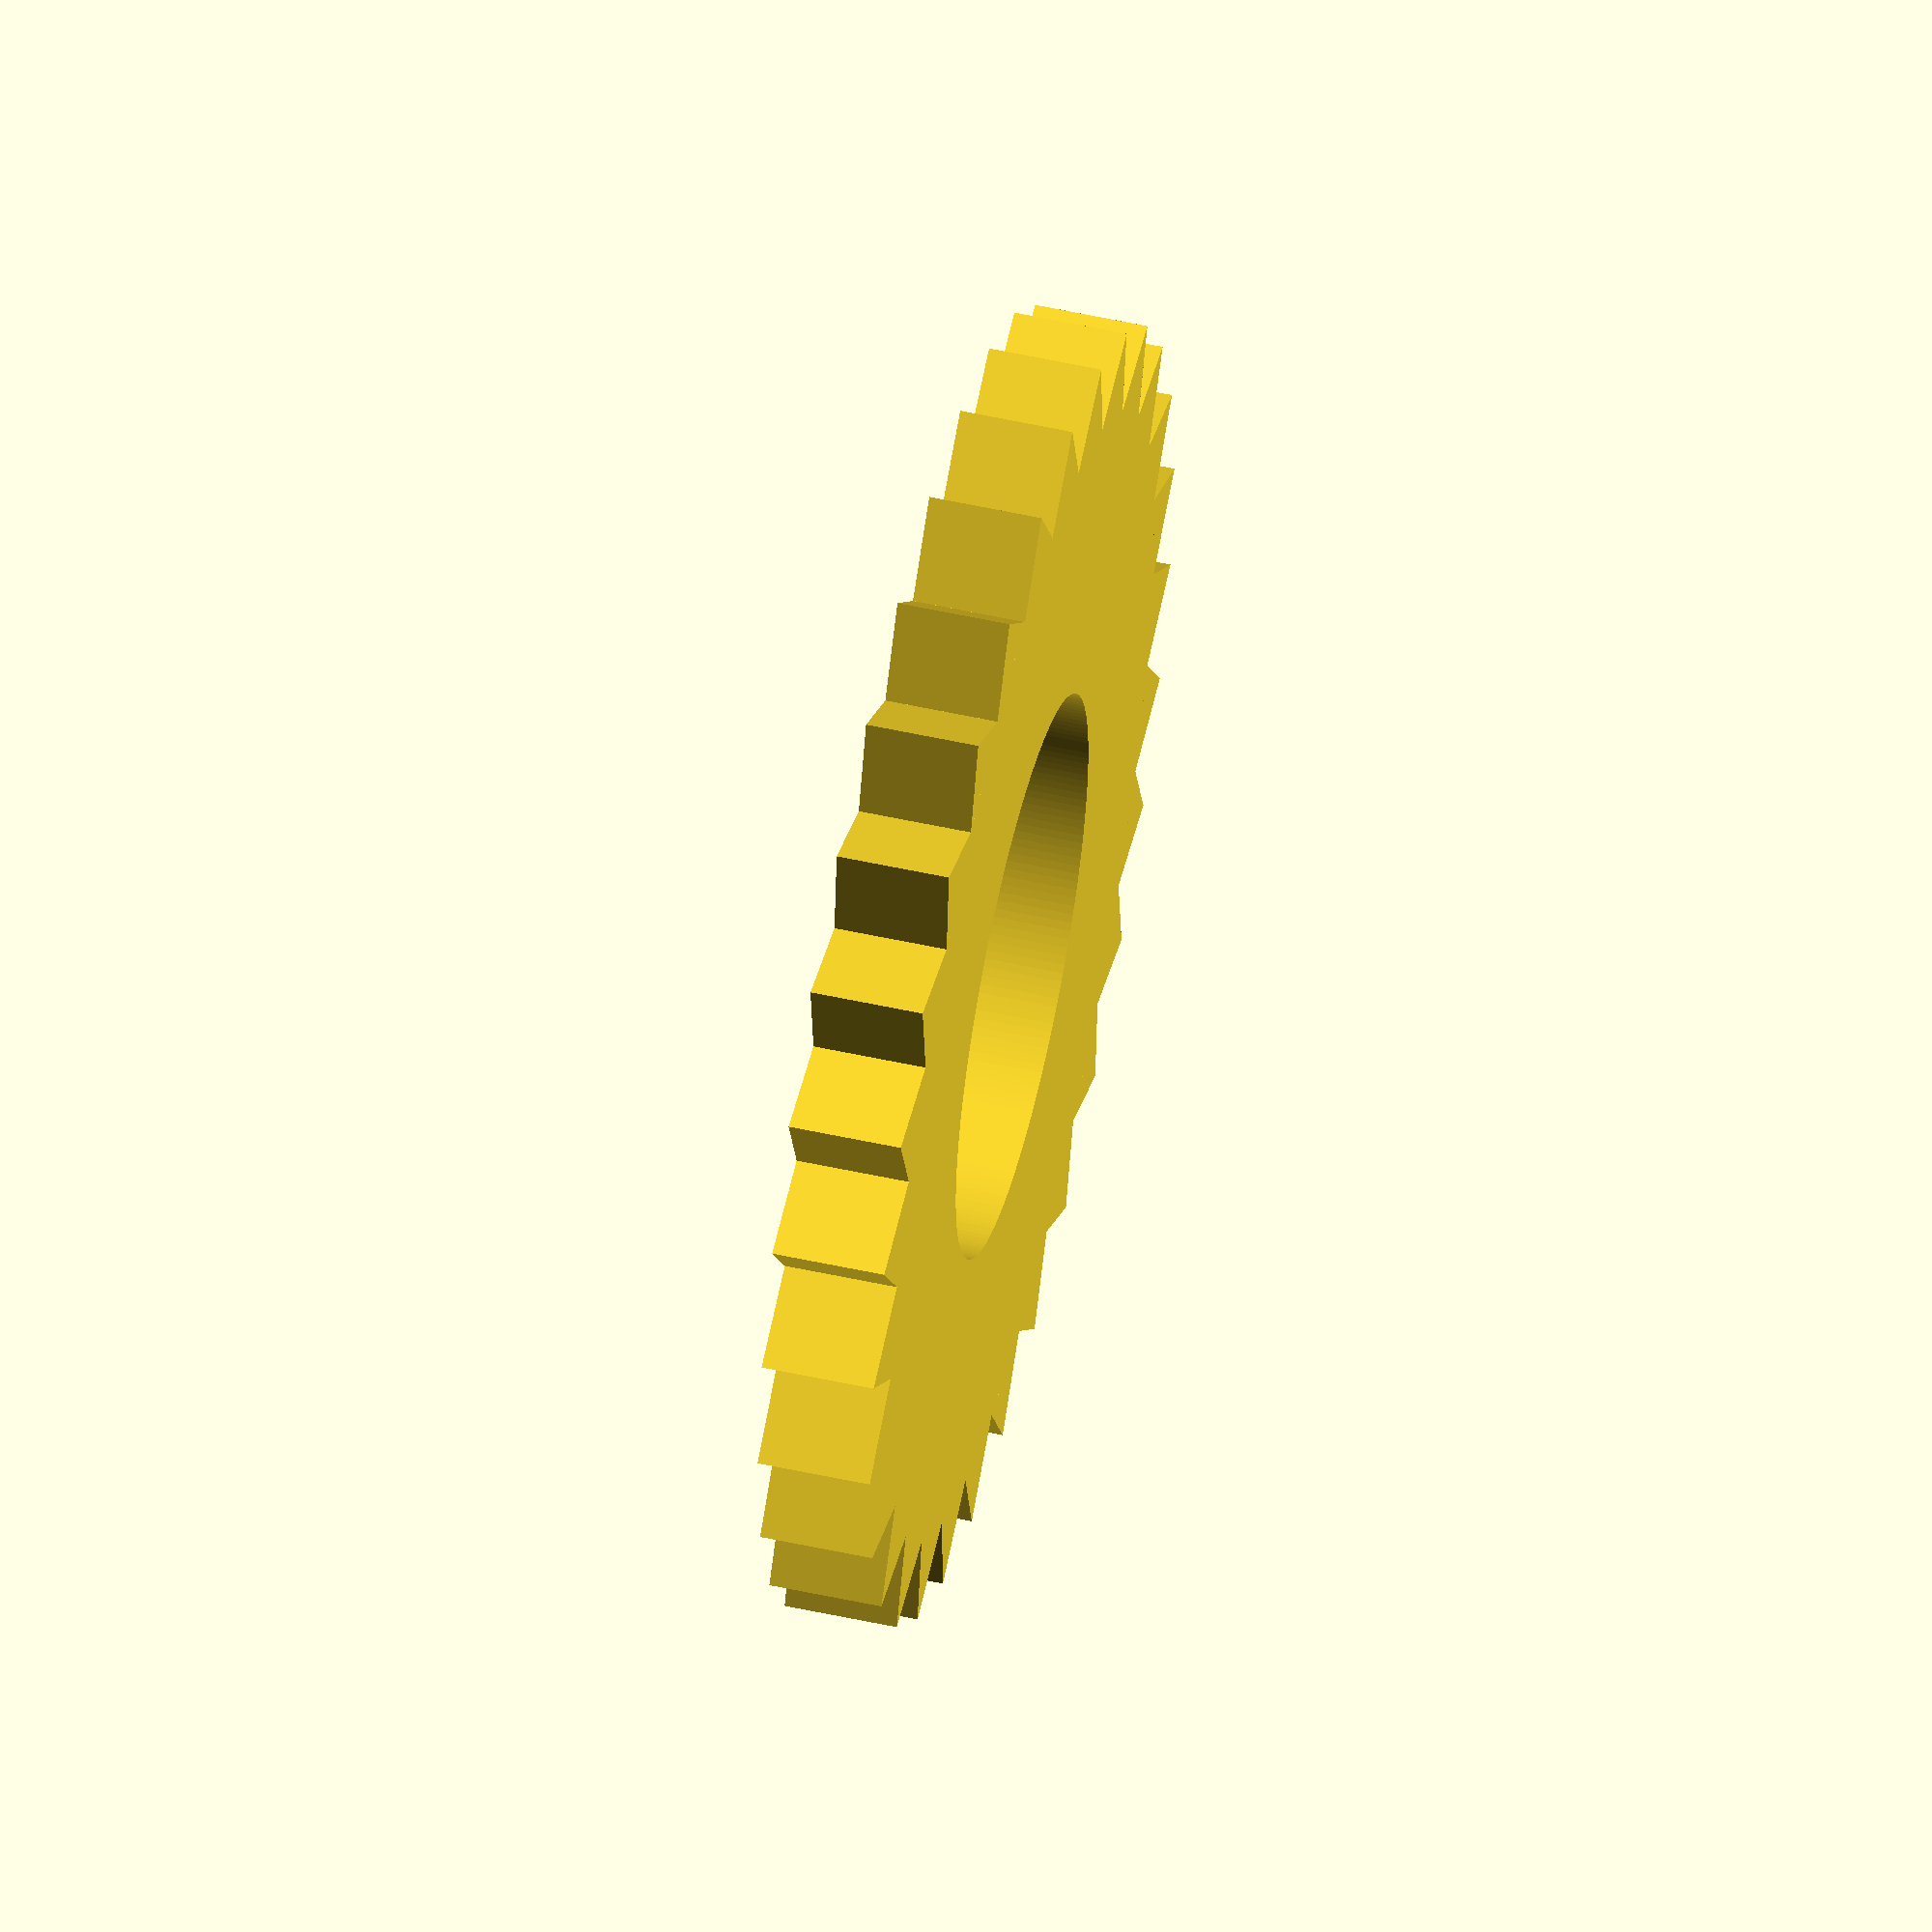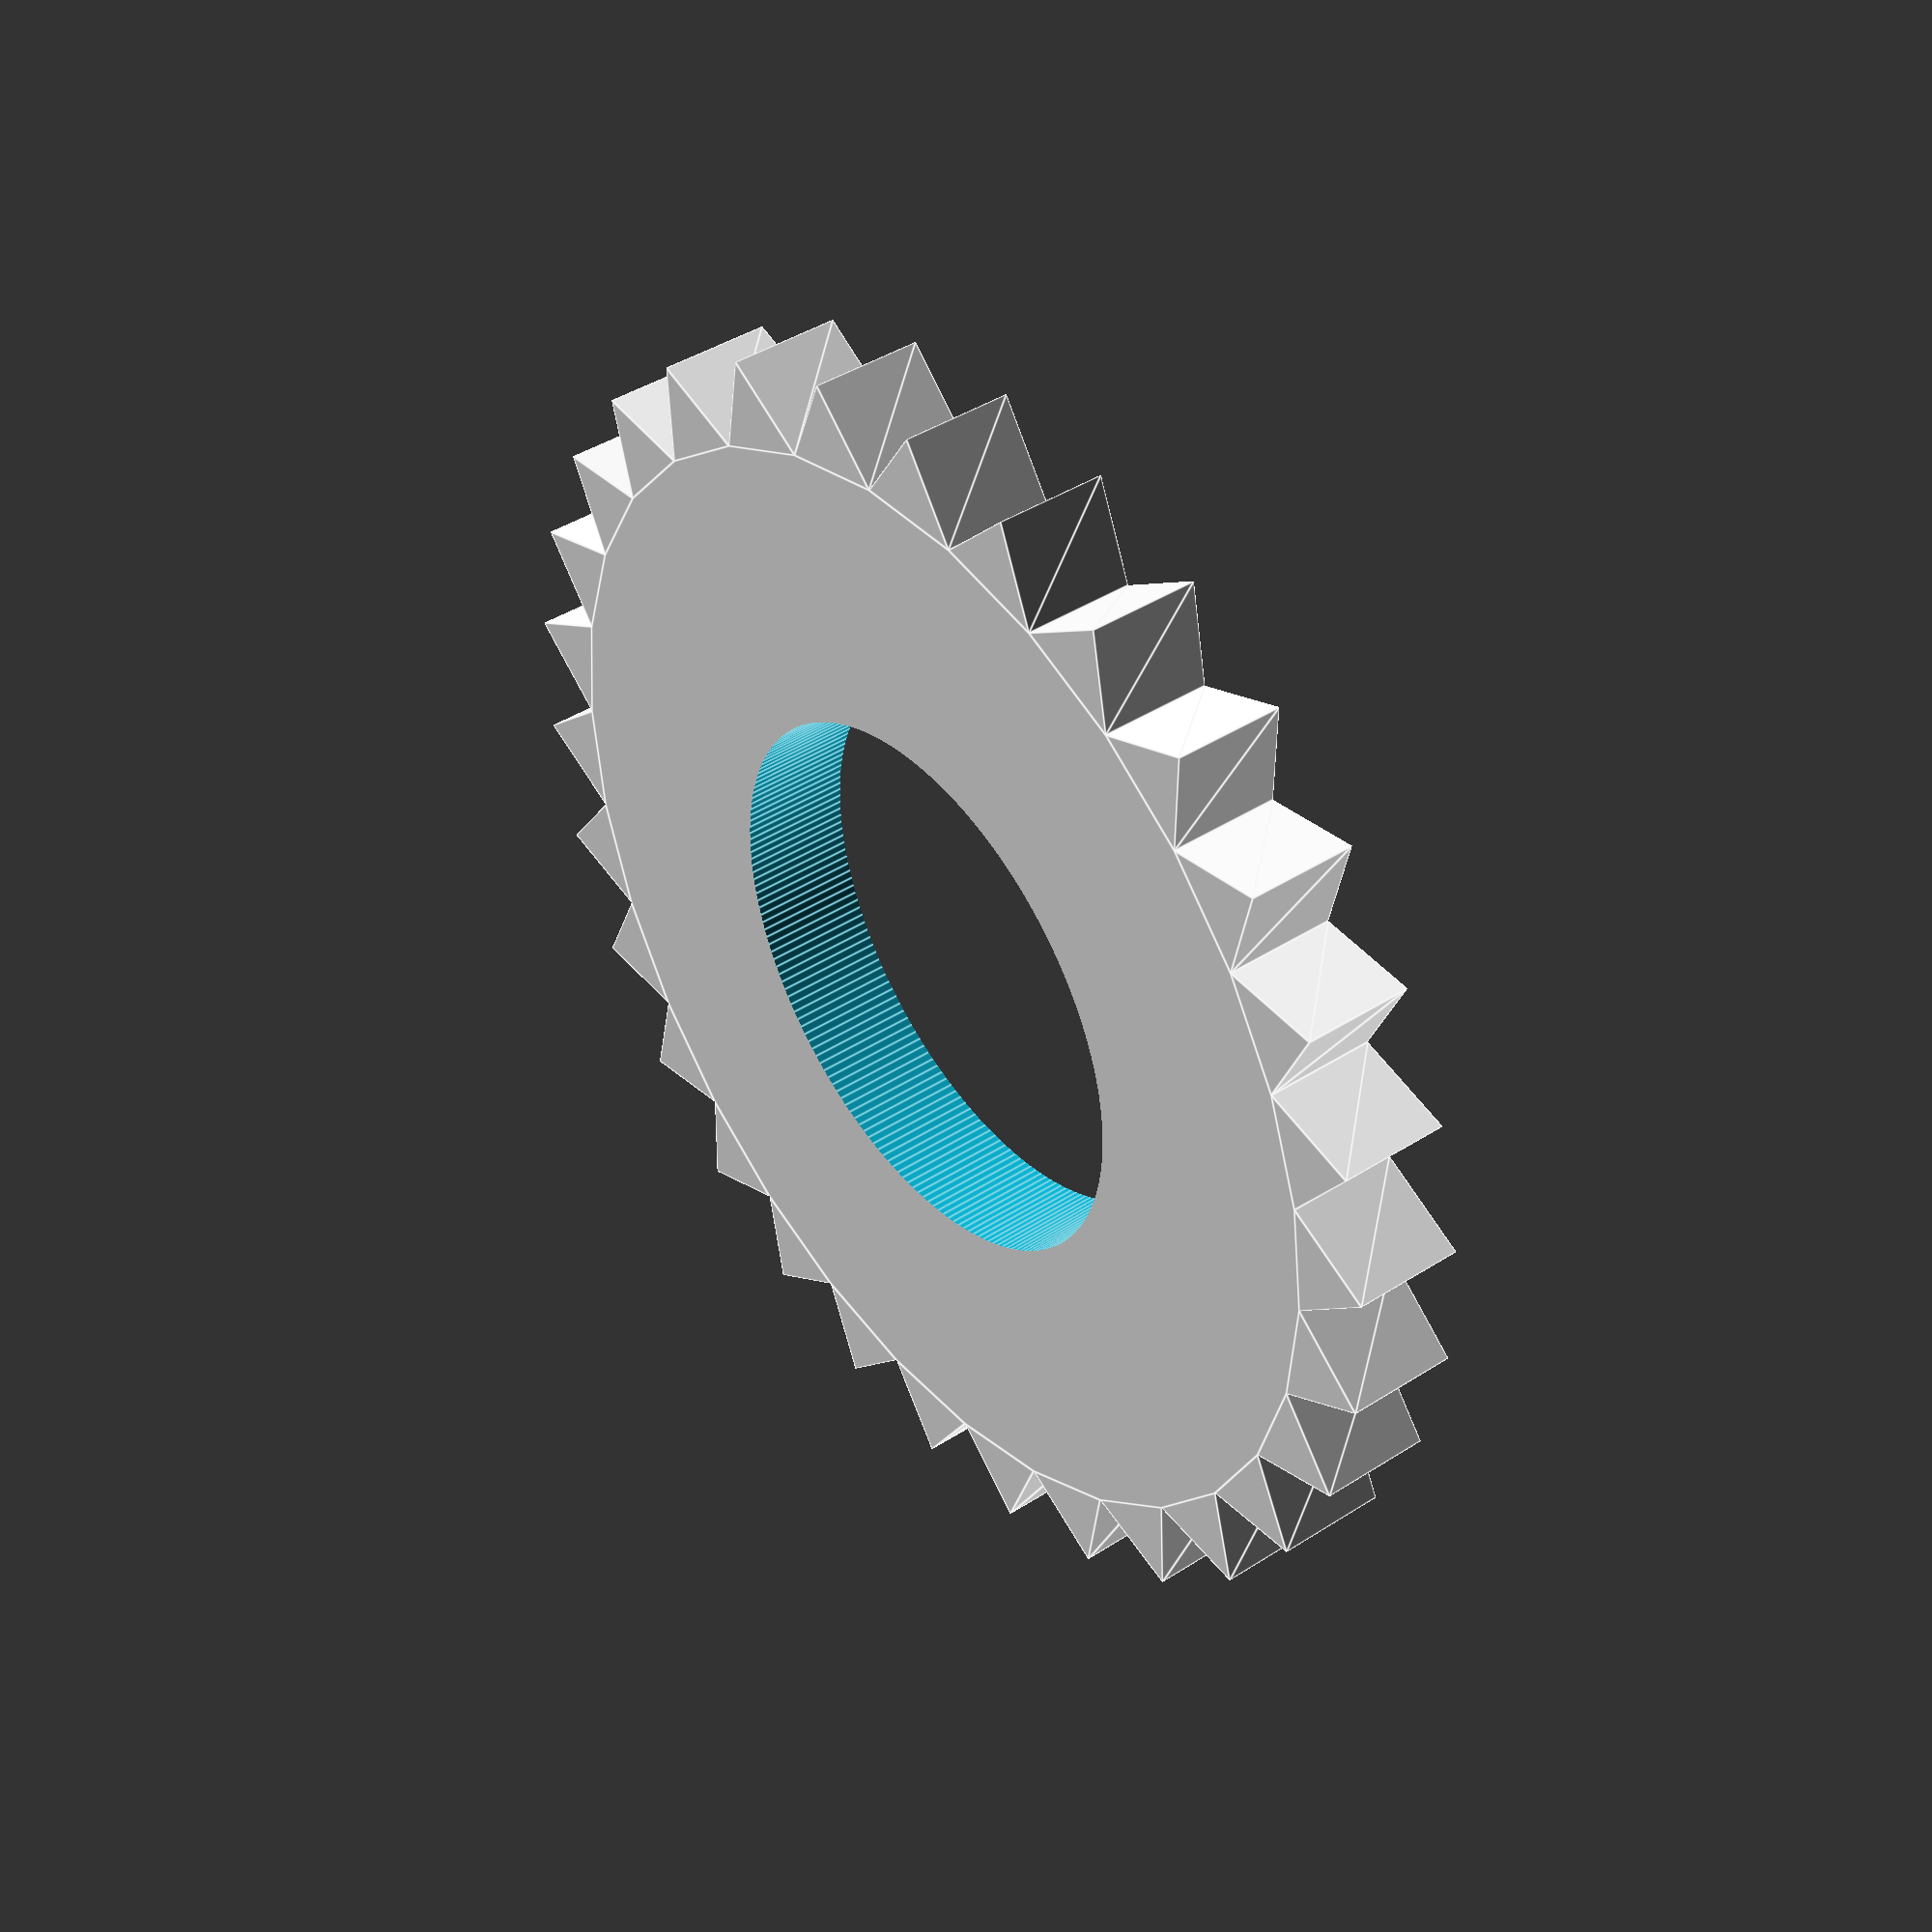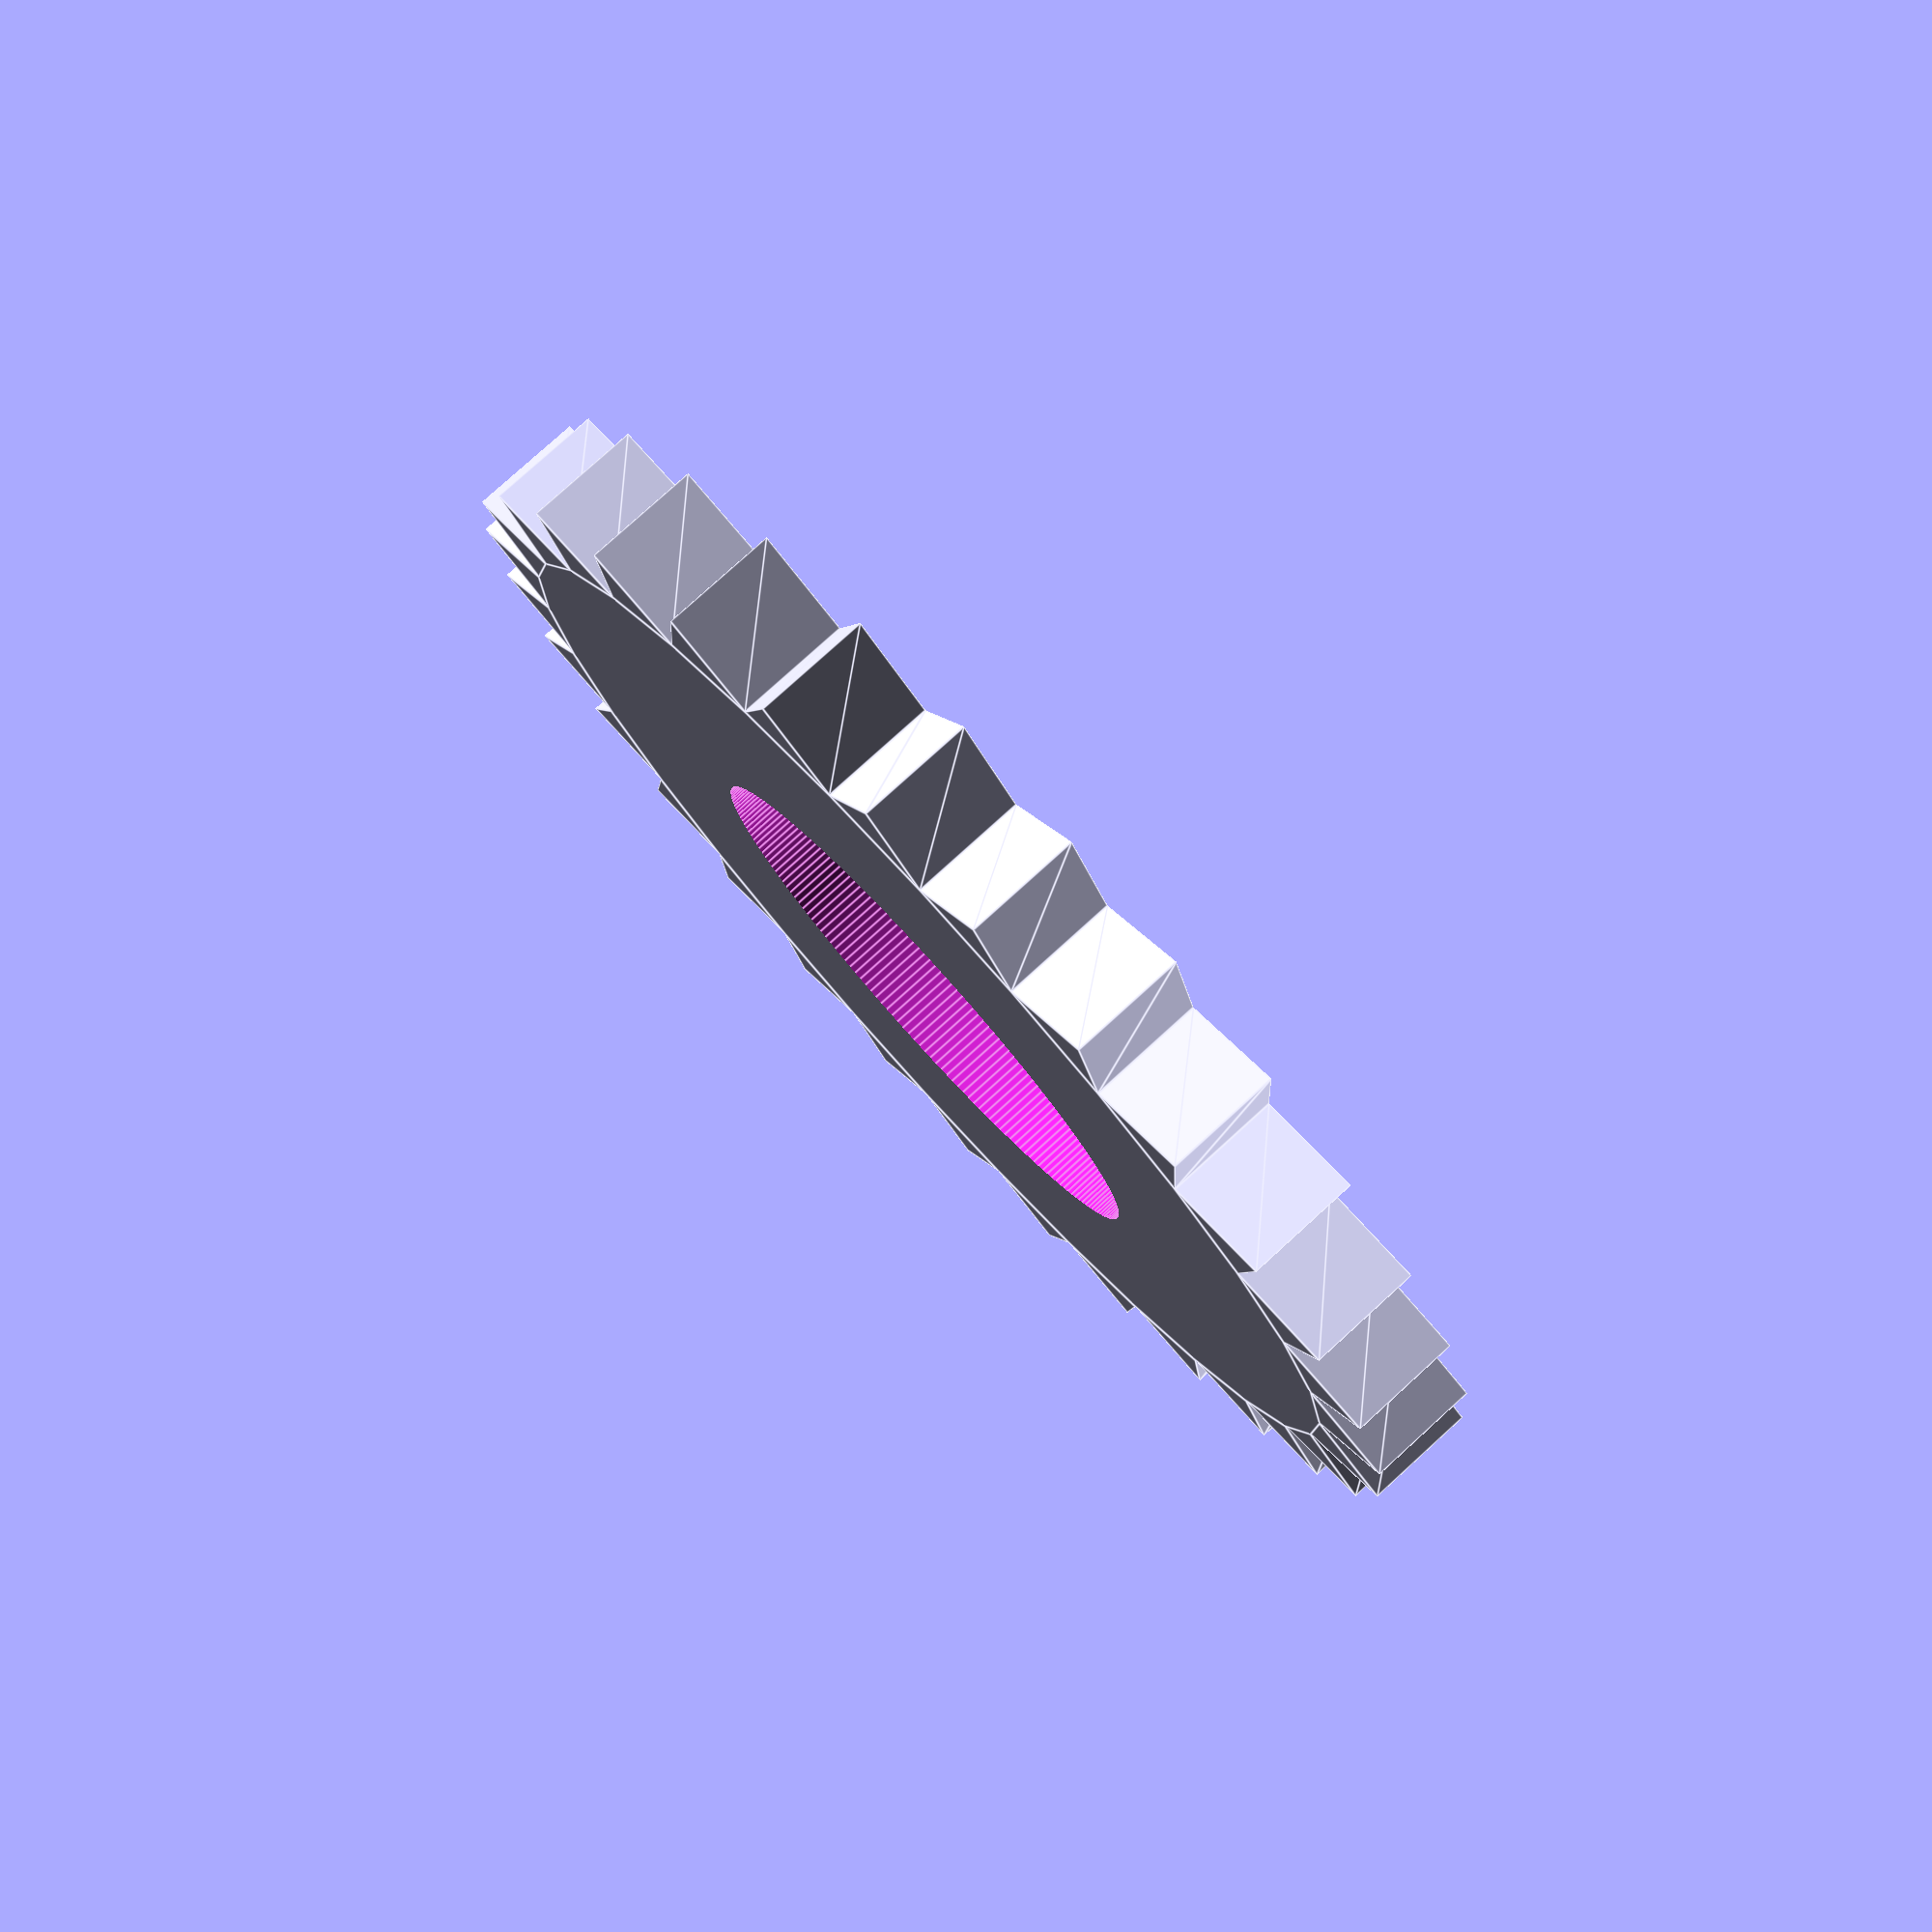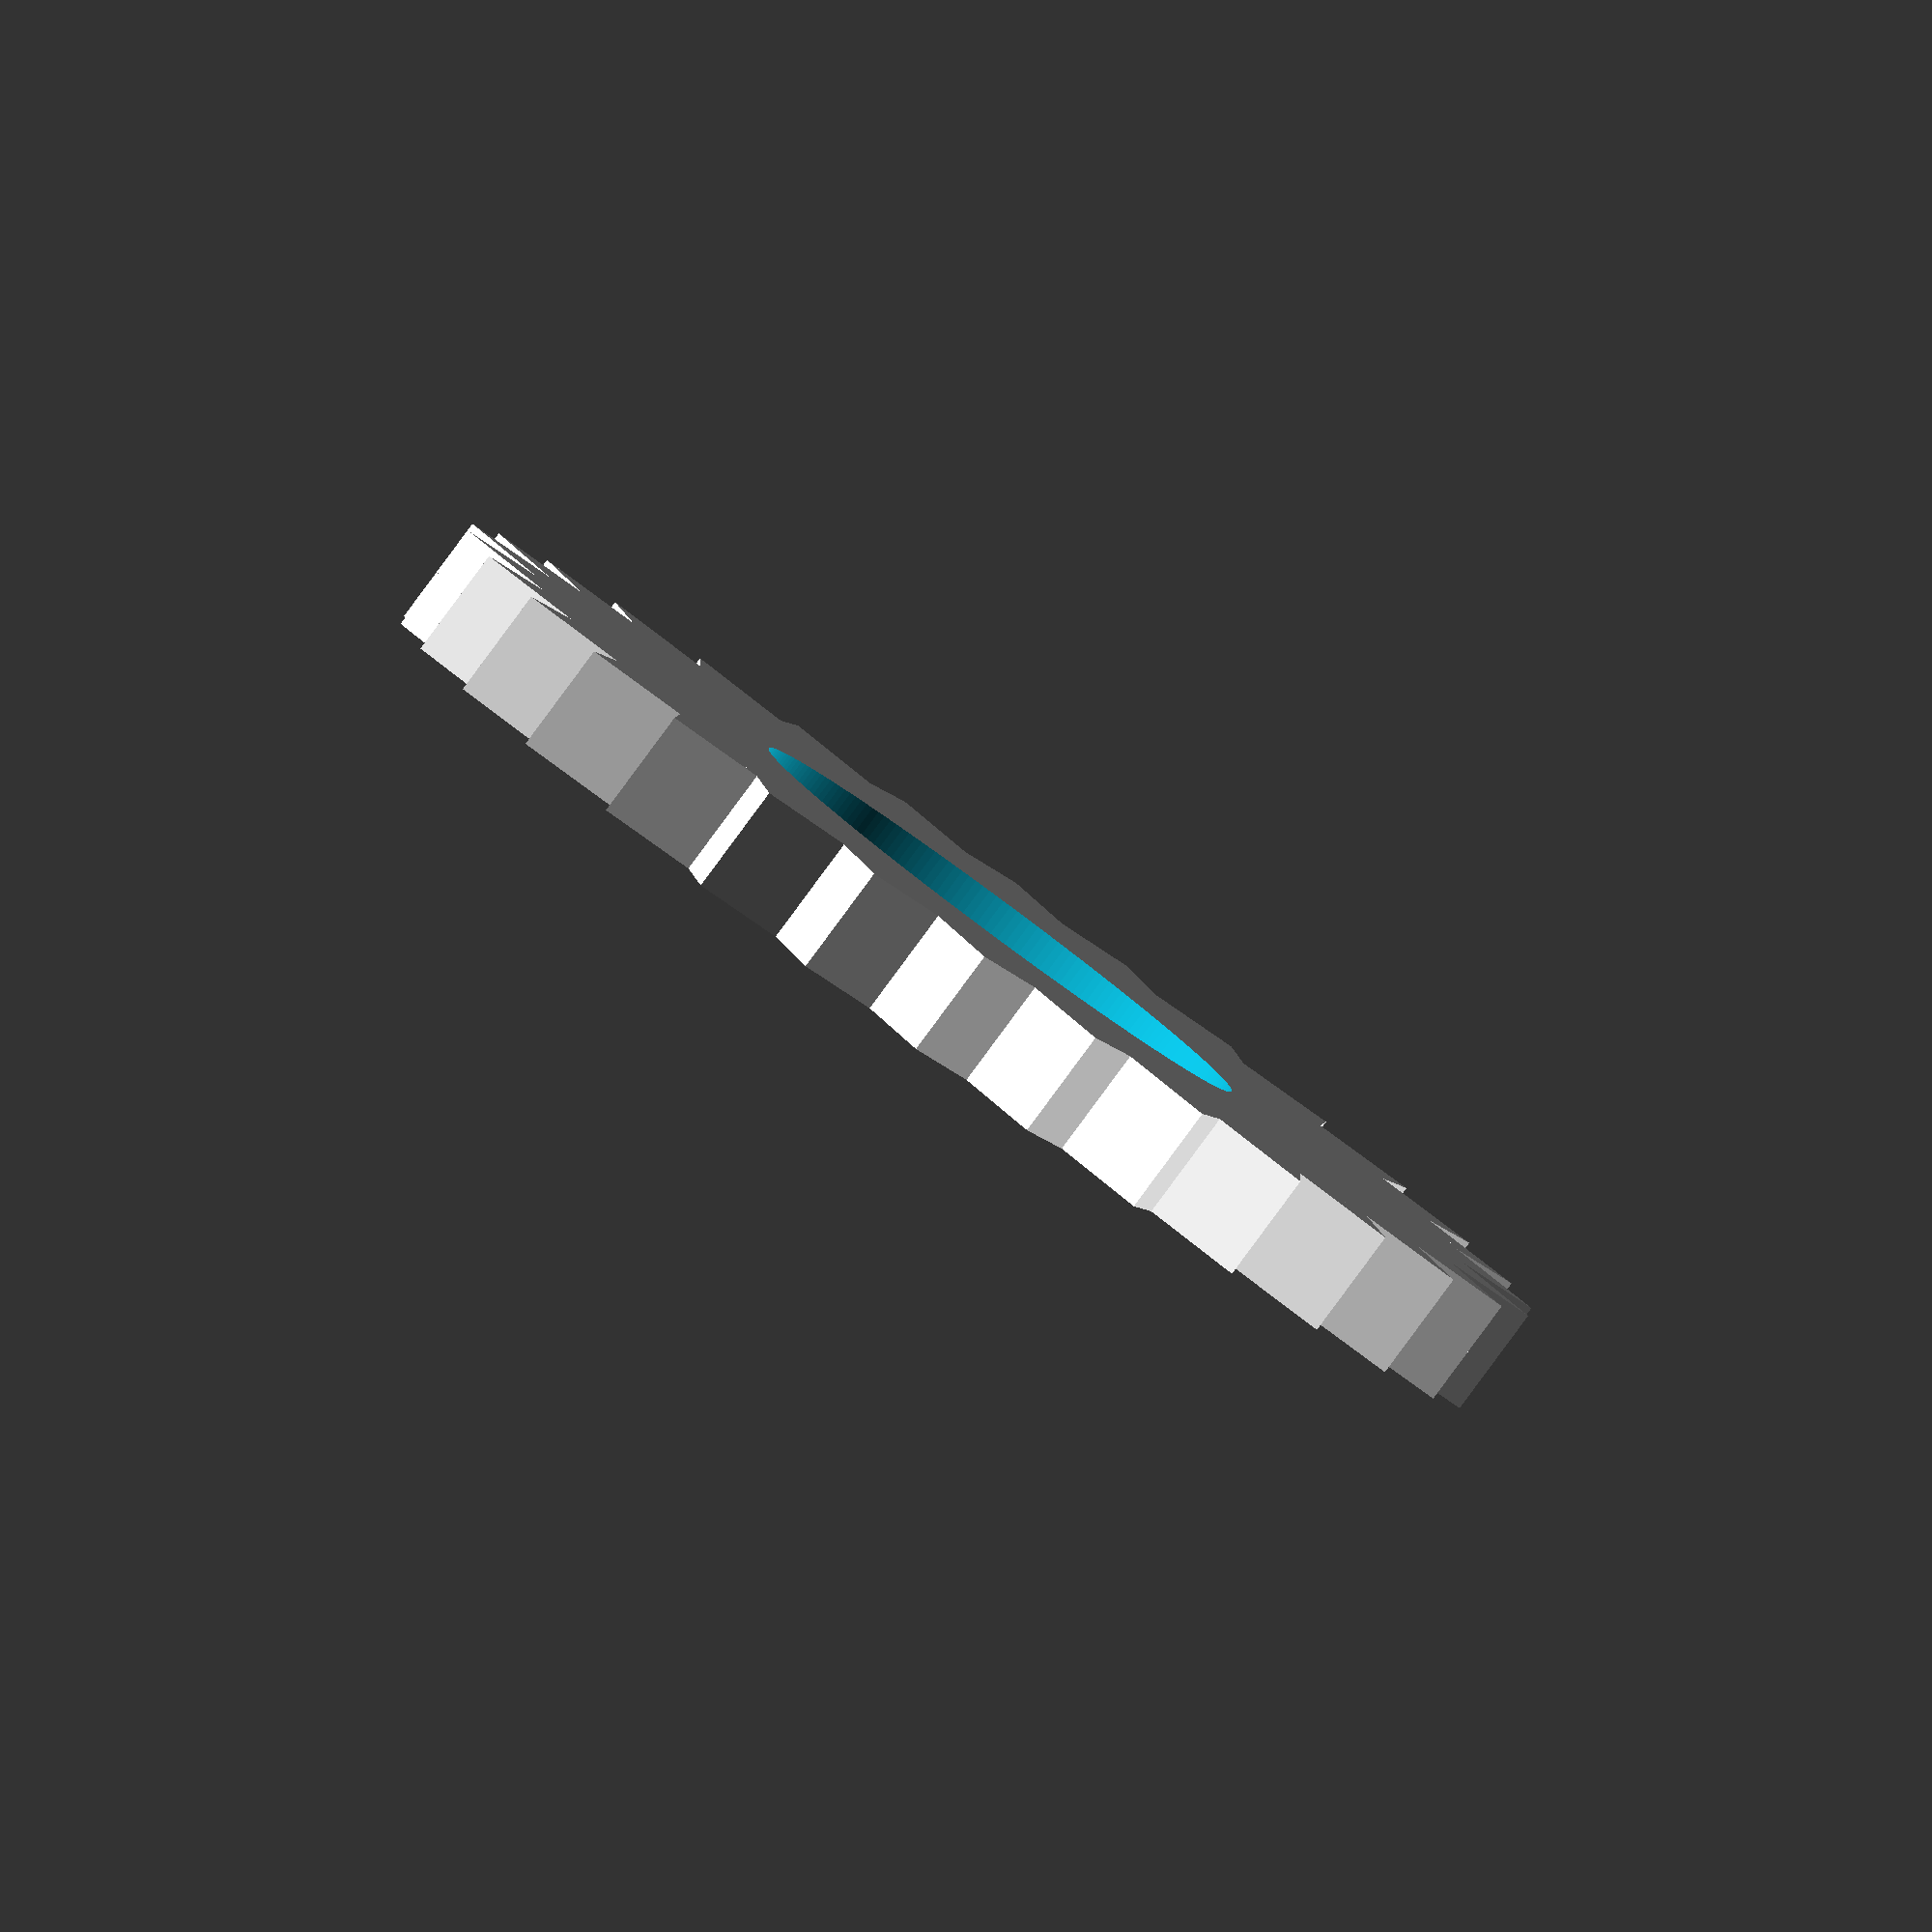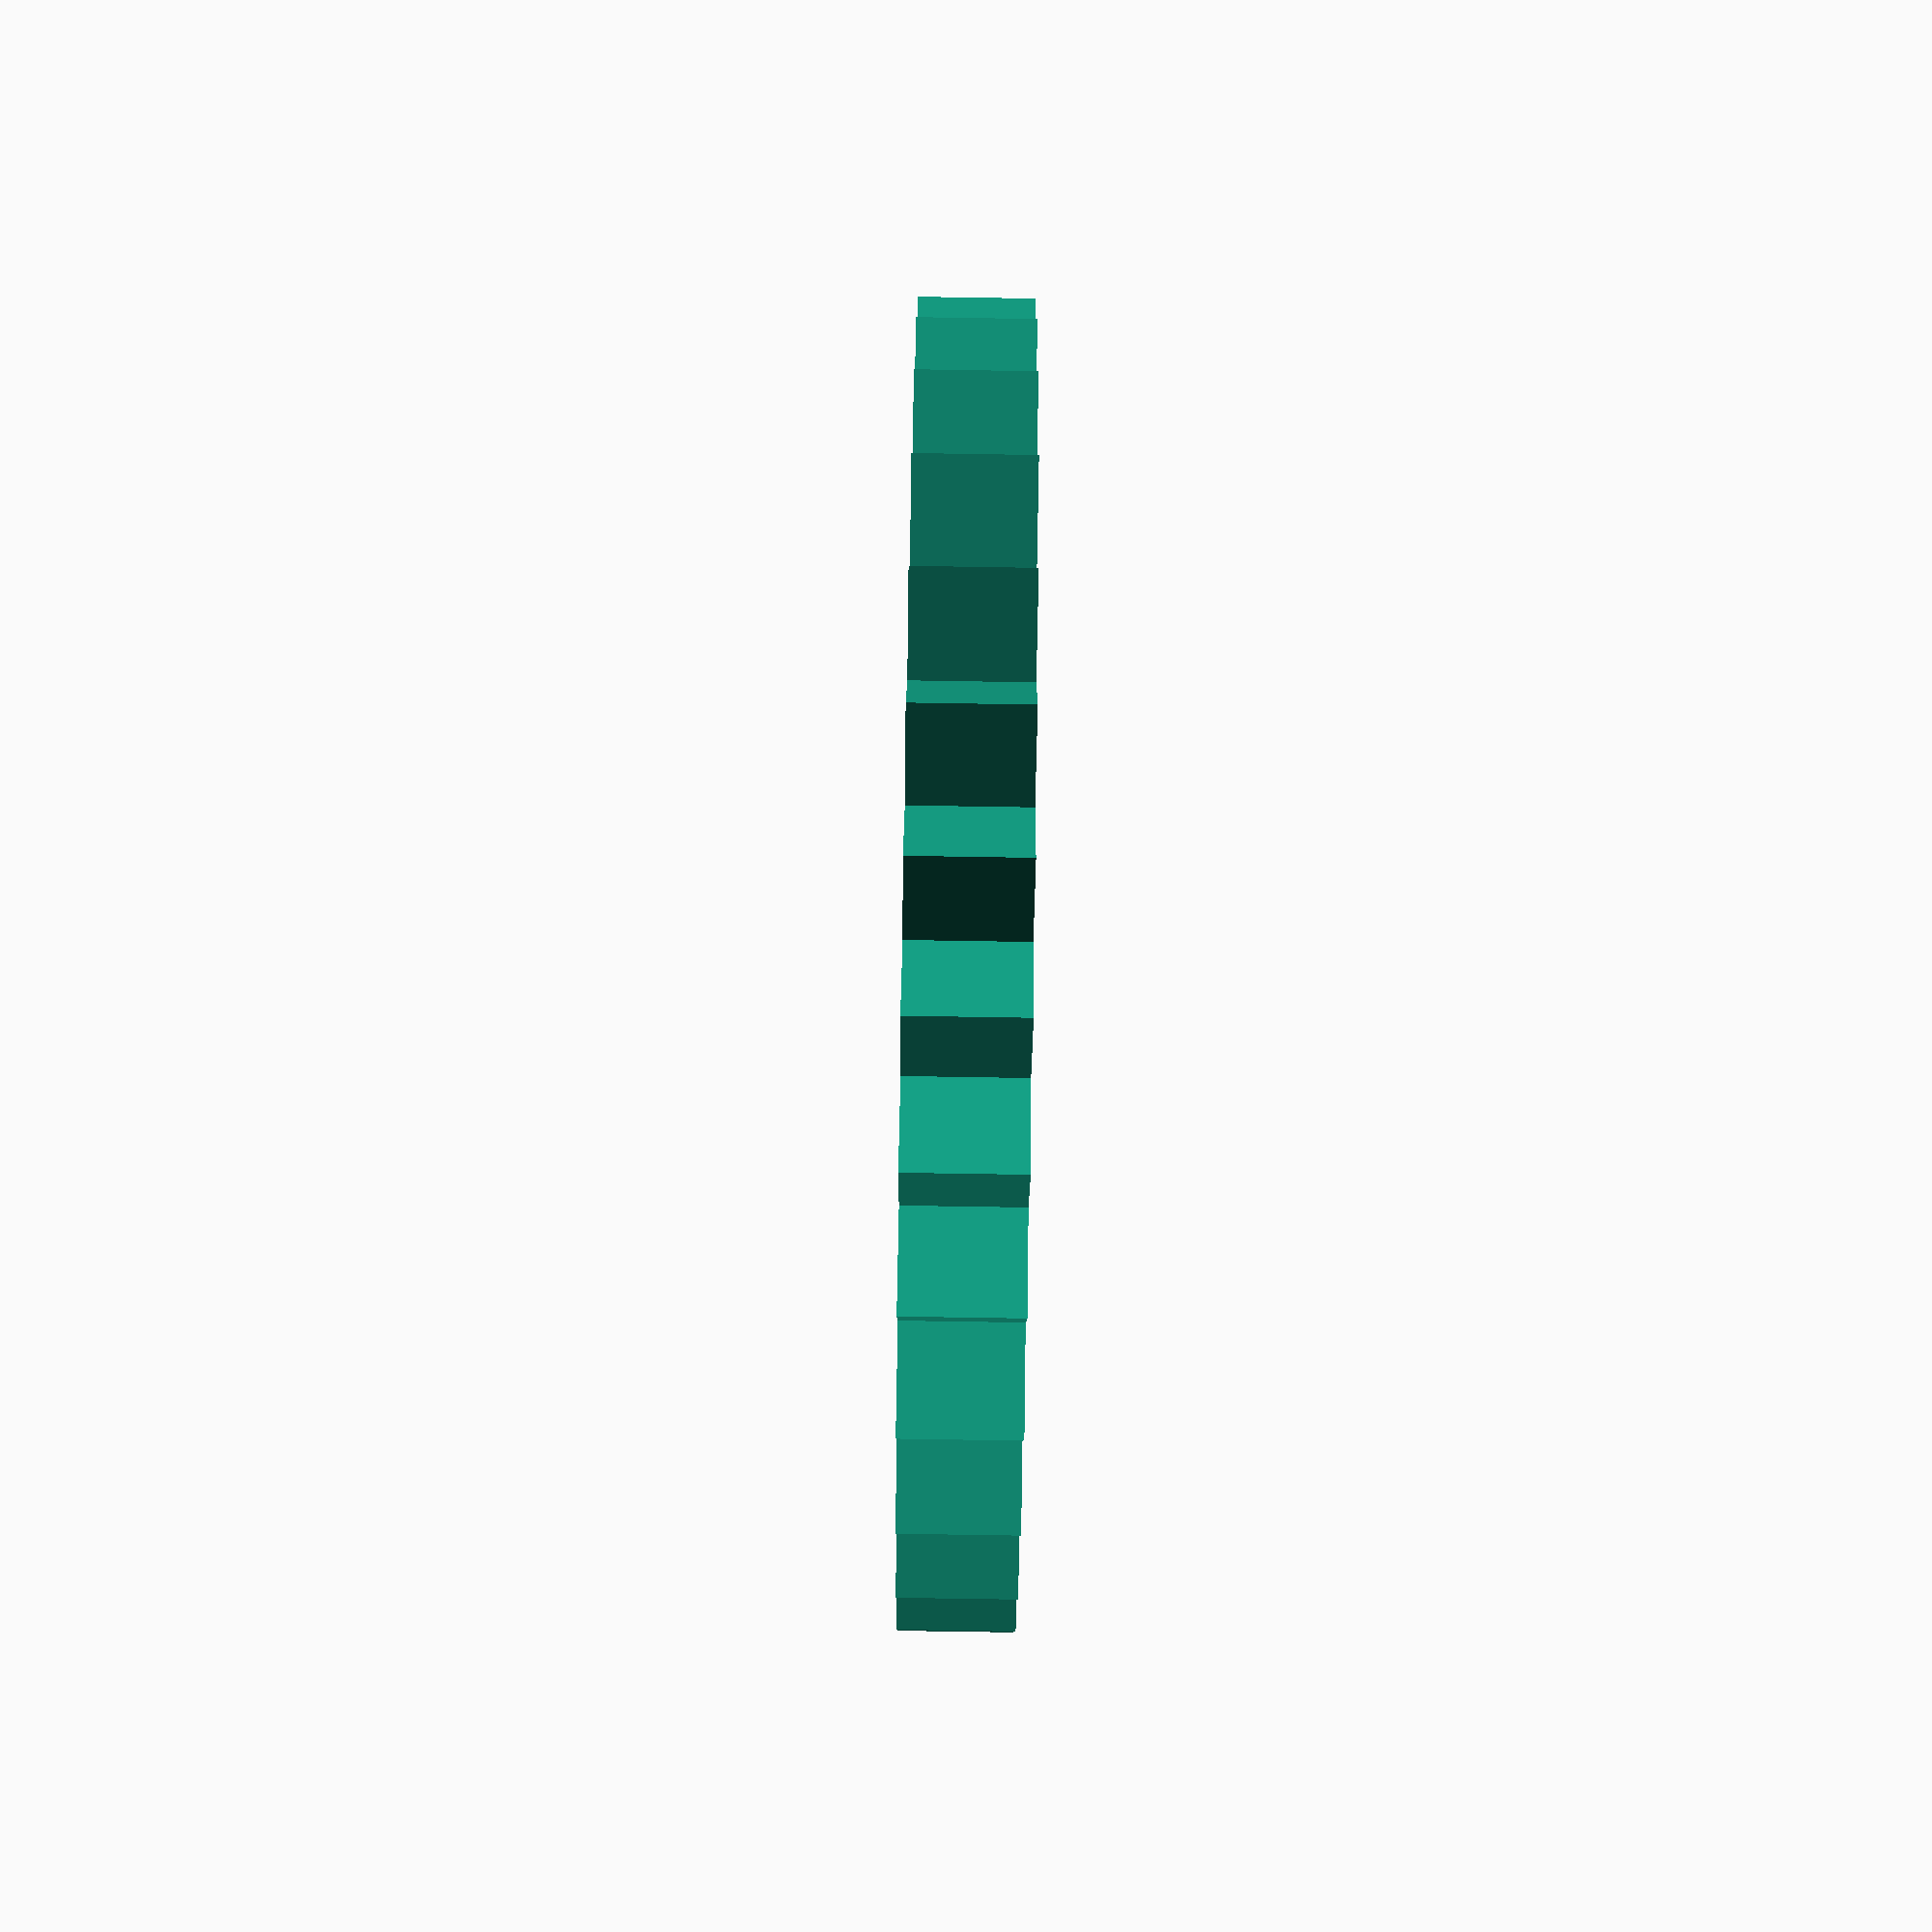
<openscad>
height = 4;
radius = 20;
inner_radius = radius / 2;
teeth_depth = 3;
teeth = 30;
$fs = 0.3;
$fa = 1;

difference() {
	union() {
		cylinder(h=height, r=radius, $fn=teeth);
		for(tooth = [0:teeth]) {
			rotate([0, 0, tooth * 360 / teeth]) {
				linear_extrude(height=height) {
					polygon(points=[[radius, 0], [cos(360 / teeth) * radius, sin(360 / teeth) * radius], [cos(180 / teeth) * (radius + teeth_depth), sin(180 / teeth) * (radius + teeth_depth)]], convexity=1);
				}
			}
		}
	}
	translate([0, 0, -1]) {
		cylinder(r=inner_radius, h=6);
	}
}
</openscad>
<views>
elev=126.7 azim=31.3 roll=256.7 proj=o view=wireframe
elev=138.1 azim=22.8 roll=127.8 proj=p view=edges
elev=280.7 azim=162.3 roll=47.7 proj=p view=edges
elev=265.8 azim=325.7 roll=216.5 proj=o view=solid
elev=81.3 azim=16.9 roll=269.1 proj=p view=solid
</views>
